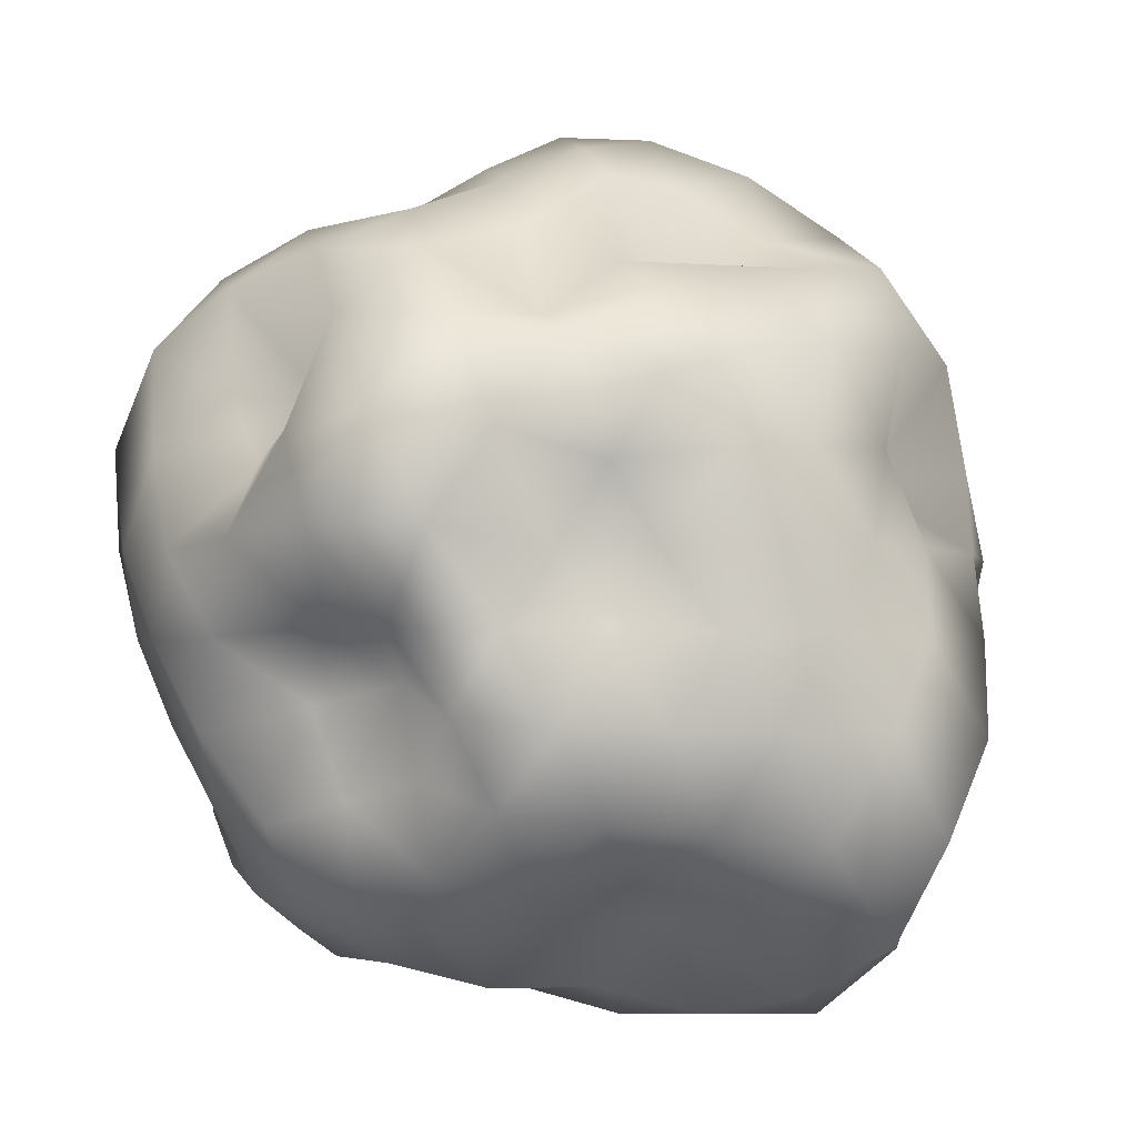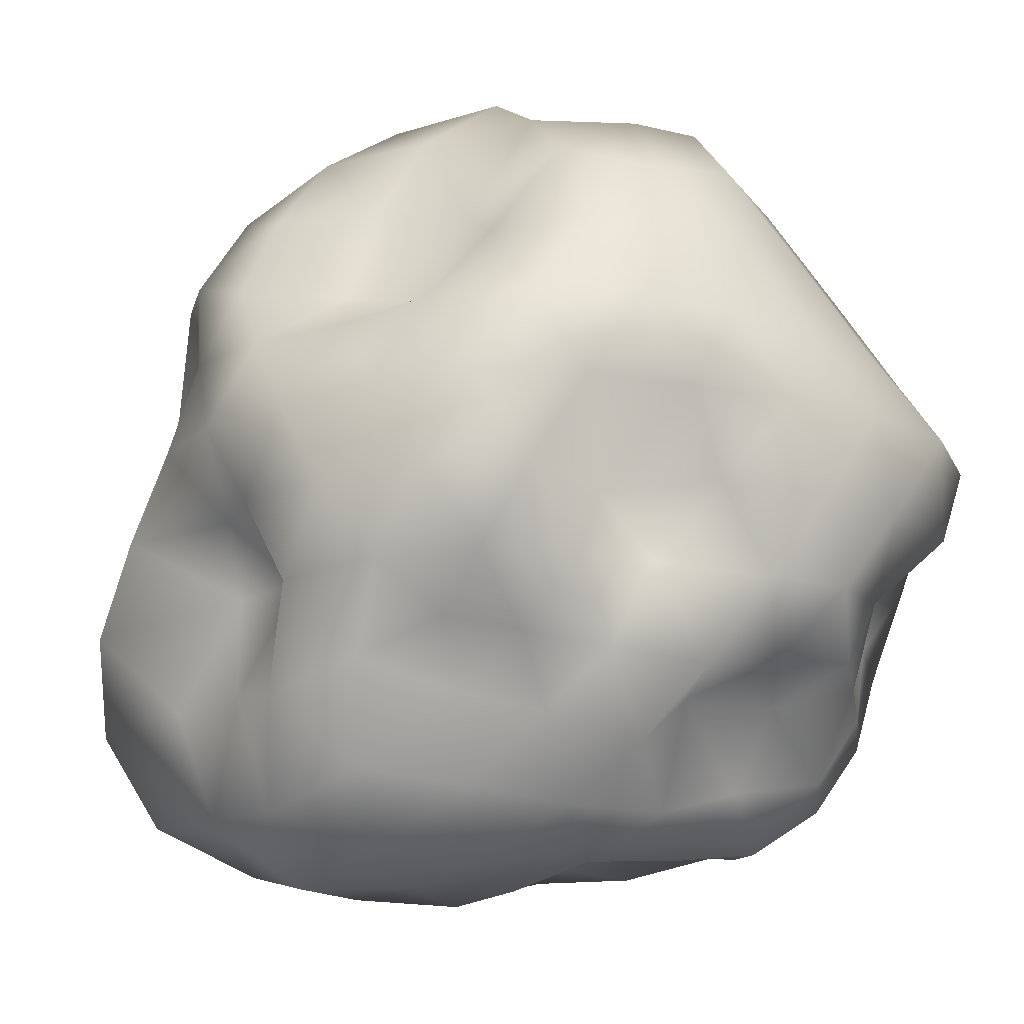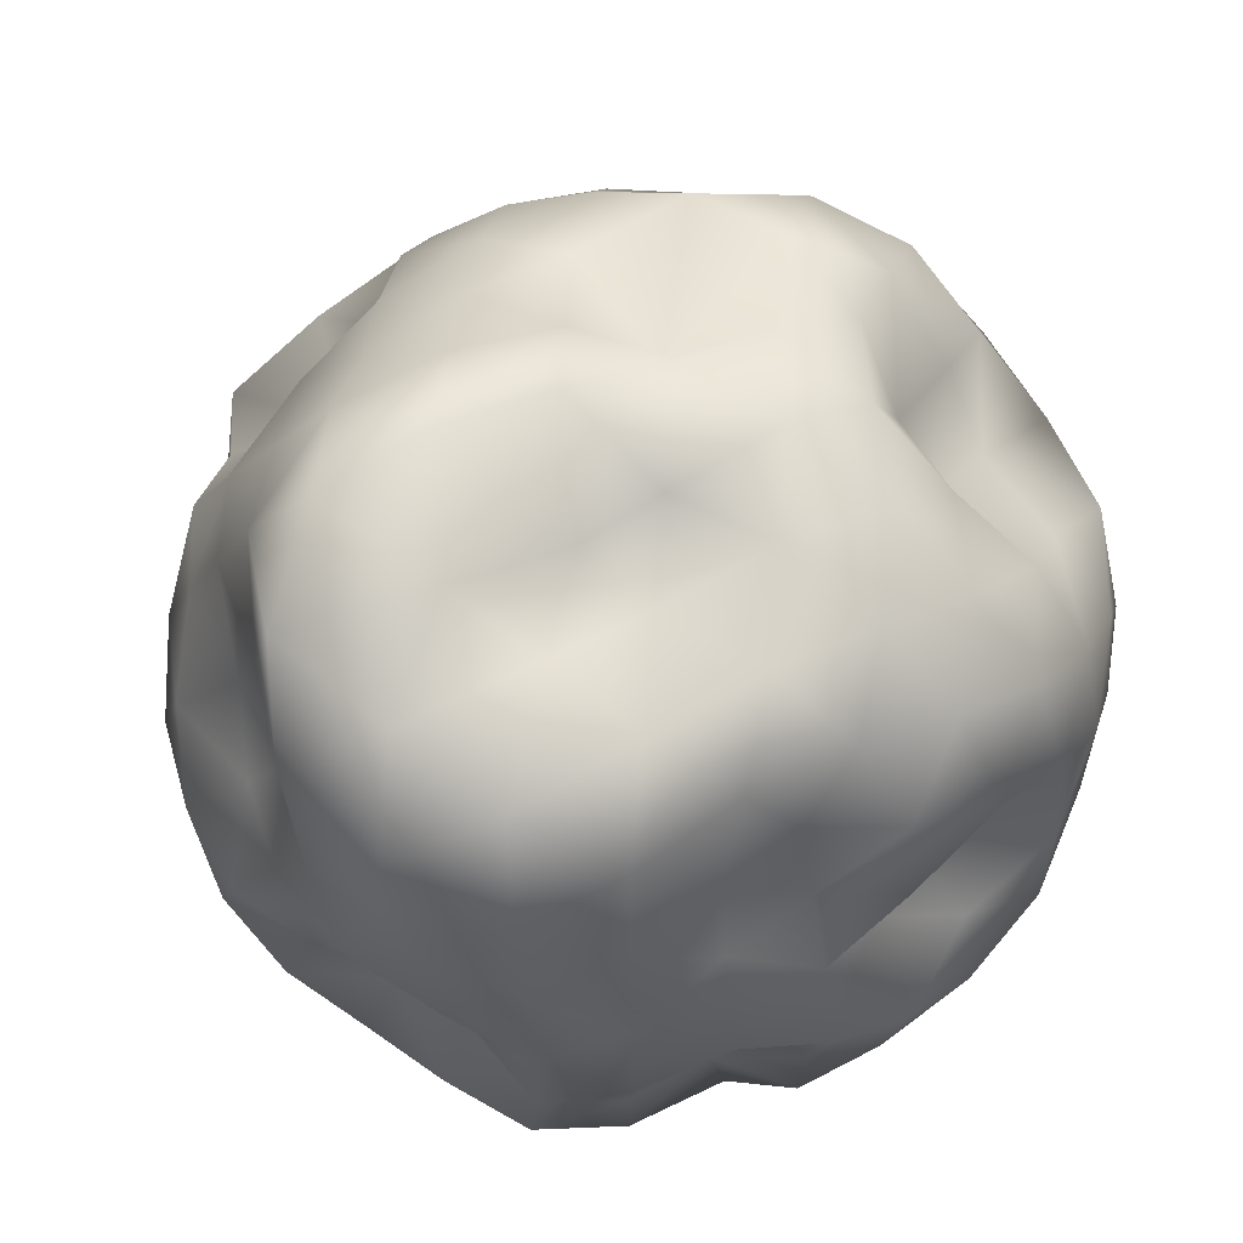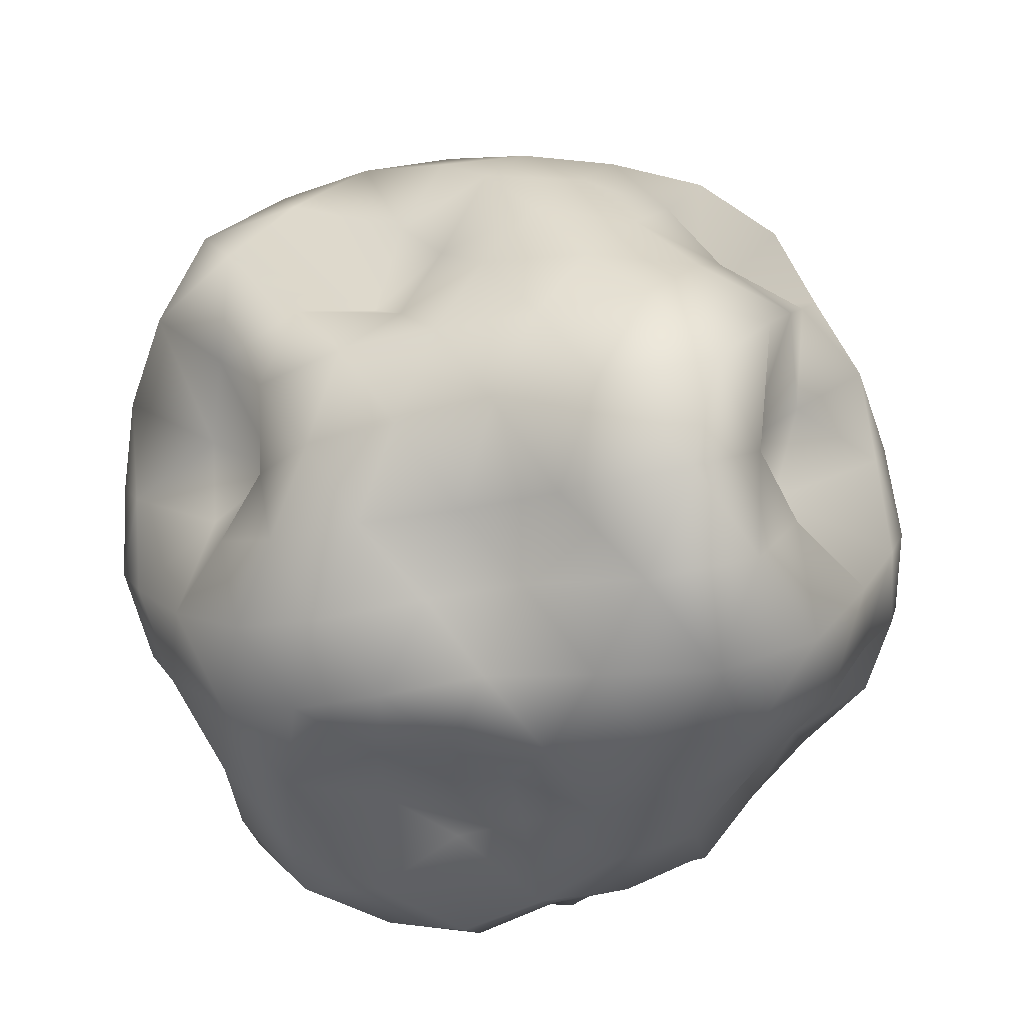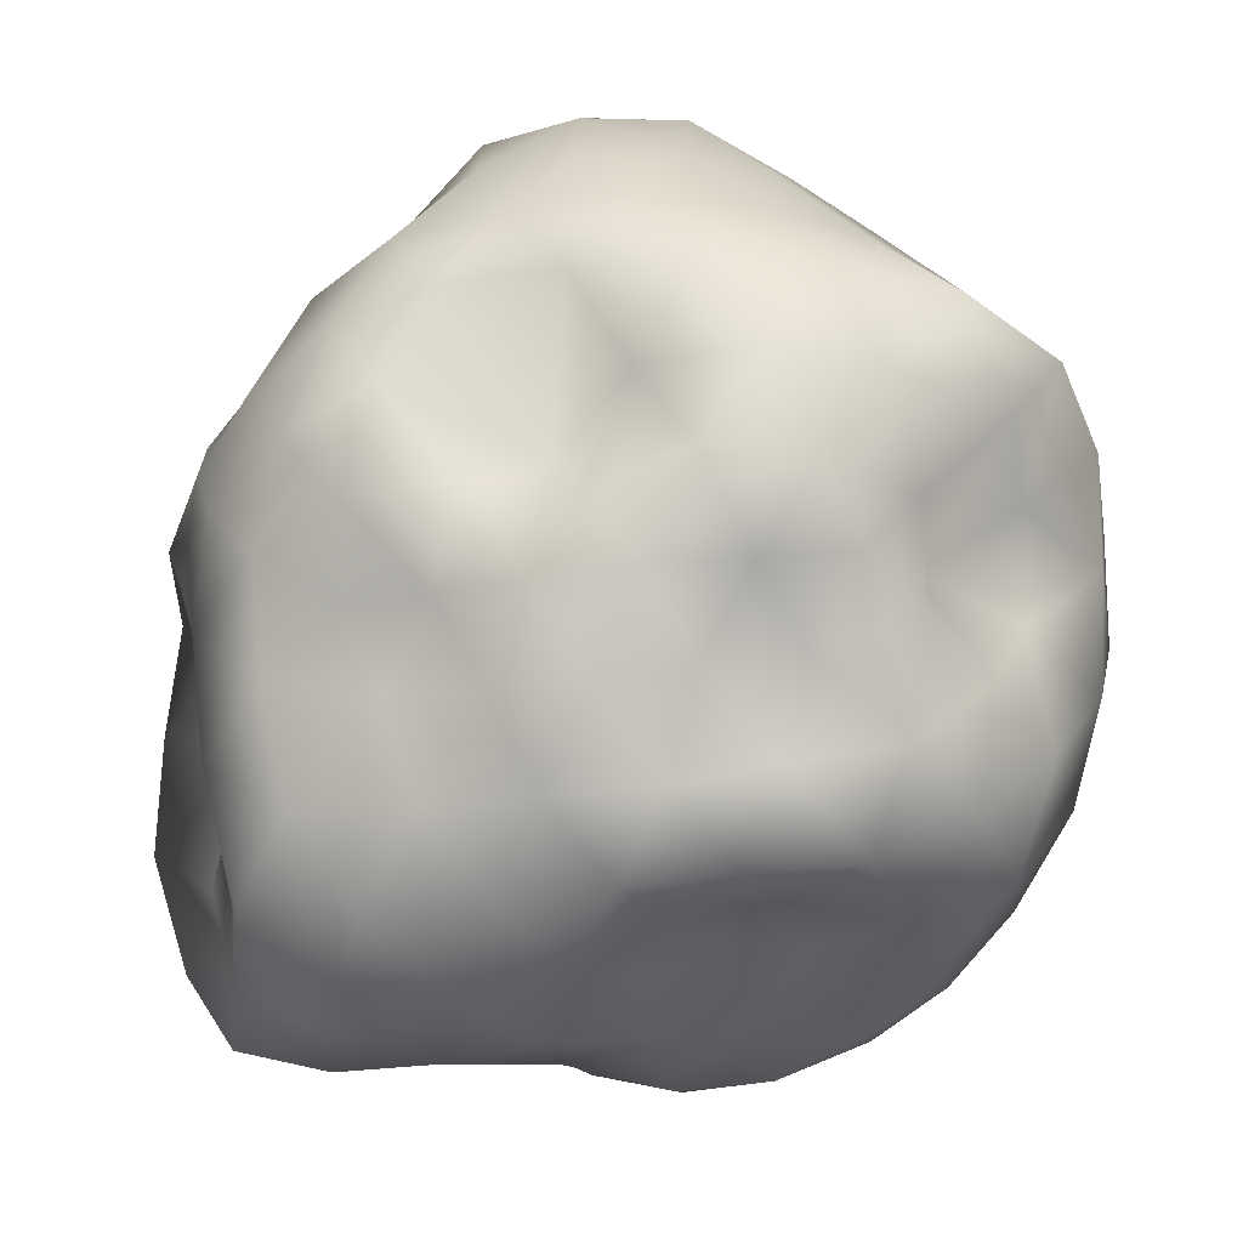
<metadata>
{"format":"obj","ext":"obj","renderer":"f3d","projection":"perspective","resolution":1024,"background":"white","views":[{"elev":-3.0,"azim":-69.0,"up":"+Y"},{"elev":-16.4,"azim":69.0,"up":"+Y"},{"elev":56.2,"azim":30.7,"up":"+Z"},{"elev":-51.8,"azim":-43.1,"up":"+Y"},{"elev":-39.9,"azim":98.4,"up":"+Y"}]}
</metadata>
<code>
v  0.3851 34.01 0.1963
v  6.566 31.32 0.1489
v  2.314 32.44 -6.357
v  10.66 23.6 -0.0844
v  9.718 30.57 -6.56
v  4.23 28.76 -12.53
v  20.84 26.94 -0.0407
v  17.23 28.48 -6.675
v  11.73 26.97 -12.94
v  5.802 23.78 -17.6
v  26.1 21.03 0.0603
v  23.1 23.07 -6.561
v  17.96 22.22 -12.54
v  10.75 17.68 -15.22
v  7.129 18.15 -21.98
v  28.61 14.54 0.0899
v  27 15.99 -5.775
v  23.5 16.45 -12.15
v  18.61 15.71 -17.63
v  12.11 13.3 -20.18
v  8.224 13.17 -25.23
v  -4.785 31.03 -3.473
v  -2.944 25.11 -9.155
v  -10.22 27.04 -7.447
v  -1.391 22.07 -14.55
v  -7.853 22.93 -12.95
v  -16.32 25.32 -12.02
v  0.212 20.38 -21.88
v  -7.285 21.91 -21.29
v  -14.78 22.5 -19.49
v  -21.18 20.62 -15.48
v  2.272 14.14 -24.86
v  -4.415 14.3 -22.94
v  -12.65 17.49 -25.62
v  -19.35 17.08 -22.38
v  -21.17 13.53 -15.33
v  -4.757 32.02 3.985
v  -11.03 28.89 0.1287
v  -10.39 28.82 7.826
v  -17.03 26.19 -3.971
v  -15.74 24.82 3.659
v  -14.11 22.24 10.23
v  -23.21 22.63 -8.074
v  -23.16 22.54 0.0297
v  -18.34 18.23 6.218
v  -19.94 19.56 14.36
v  -19.79 12.38 -8.554
v  -28.93 17.69 -4.034
v  -28.01 17.27 3.701
v  -25.48 15.86 10.69
v  -22.25 13.78 16.16
v  2.472 33.73 6.351
v  -2.962 28.9 10.56
v  4.362 30.91 13.31
v  -6.567 20.05 11.31
v  -1.249 25.1 16.38
v  6.296 26.37 19.56
v  -13.66 21.53 18.21
v  -6.703 22.19 21.12
v  0.4037 23.03 24.25
v  7.72 20.36 23.83
v  -17.51 15.38 20.4
v  -11.53 16.44 24.09
v  -4.881 17.01 27.25
v  2.331 16.27 28.41
v  8.61 14.09 26.76
v  9.867 32.02 6.93
v  11.44 27.1 13.3
v  16.76 27.87 6.672
v  12.24 20.35 17.42
v  15.7 19.54 11.38
v  23.1 22.94 6.861
v  12.17 13.32 19.81
v  14.98 12.65 14.19
v  22.59 15.73 12.2
v  27.29 16.06 6.208
v  29.86 9.362 3.737
v  29.66 9.342 -3.546
v  30.08 3.205 7.81
v  30.48 3.003 0.0496
v  30.24 3.162 -7.823
v  28.65 -2.95 11.37
v  19.58 -2.012 2.529
v  27.6 -2.899 -3.496
v  28.6 -2.954 -11.25
v  25.25 -8.649 13.92
v  25.93 -8.635 6.763
v  23.33 -7.829 -0.0287
v  27.37 -9.238 -7.142
v  25.38 -8.894 -14.1
v  19.85 -12.24 14.5
v  21.37 -13.15 9.341
v  23.1 -14.21 3.226
v  24.56 -15.17 -3.562
v  22.53 -13.98 -9.864
v  21.83 -13.53 -16
v  12.55 8.783 -26.61
v  5.545 8.771 -28.37
v  18.15 3.188 -28.32
v  9.91 3.009 -30.19
v  1.931 3.009 -30.3
v  20.58 -3.108 -25.08
v  11.94 -2.842 -25.09
v  5.739 -3.138 -29.75
v  -1.86 -3.035 -29.93
v  20.19 -8.431 -19.2
v  11.79 -6.957 -18.33
v  8.128 -8.803 -24.73
v  1.741 -9.637 -28.98
v  -4.549 -7.567 -24.18
v  16.75 -14.21 -19.05
v  10.92 -15.21 -22.46
v  4.487 -16.14 -25.74
v  -2.266 -15.26 -26.56
v  -7.015 -11.49 -21.85
v  -21.97 9.465 -20.9
v  -23.1 8.356 -12.42
v  -19.89 3.133 -24.37
v  -24.96 2.783 -18.12
v  -29.49 3.217 -11.43
v  -16.16 -2.836 -25.27
v  -22.1 -3.15 -20.81
v  -25.97 -3.068 -14.27
v  -24.8 -2.394 -6.451
v  -10.14 -7.2 -21.65
v  -17.85 -8.952 -21.53
v  -23 -9.381 -16.72
v  -22.15 -7.612 -8.816
v  -21.13 -6.162 -2.839
v  -12.14 -13.34 -20
v  -18.31 -15.49 -17.47
v  -22.32 -15.53 -12.06
v  -23.45 -13.81 -5.73
v  -24.66 -12.33 0.0094
v  -23.02 7.916 12.56
v  -21.19 8.654 20.05
v  -21.86 2.39 8.465
v  -21.56 2.526 15.58
v  -18.93 2.907 22.99
v  -28.06 -2.716 7.231
v  -22.41 -2.613 12.21
v  -21.19 -3.028 19.83
v  -16.15 -2.91 25.31
v  -28.15 -8.397 3.675
v  -26.21 -9.062 10.36
v  -22.56 -9.343 16.4
v  -18.41 -9.419 22.38
v  -13.89 -9.356 28.96
v  -24.94 -14.55 5.734
v  -21.99 -15.27 11.76
v  -18.58 -16.01 18.13
v  -15.11 -16.71 24.94
v  -10.21 -16.52 31.42
v  5.478 9.079 28.97
v  12.32 8.922 26.54
v  1.893 3.008 30.31
v  9.424 2.841 29.29
v  16.29 2.958 25.65
v  -1.914 -3.187 31.96
v  4.975 -2.819 26.19
v  12.69 -3.21 27.13
v  19.55 -3.084 23.65
v  -6.044 -9.79 33.12
v  1.555 -7.695 24.17
v  6.963 -7.507 21.45
v  15.79 -9.697 25.03
v  21.4 -8.94 20.08
v  -2.001 -15.92 27.73
v  4.615 -15.66 25.06
v  11.92 -16.91 24.76
v  17.39 -15.13 20.06
v  25.36 -2.904 -18.59
v  24.51 3.409 -23.01
v  28.09 3.35 -15.51
v  18.85 9.394 -22.84
v  24 9.812 -17.38
v  27.64 9.756 -10.71
v  -8.619 -2.608 -26.6
v  -13.46 3.574 -28.33
v  -5.591 3.229 -28.93
v  -16.86 10.47 -26.78
v  -6.993 7.636 -20.64
v  -1.464 7.279 -21.93
v  -29.41 -2.79 0.0124
v  -32.59 3.504 4.041
v  -32.75 3.576 -4.077
v  -29.55 9.907 7.377
v  -32.35 10.94 -0.088
v  -29.3 10.04 -7.344
v  -9.791 -3.112 30.22
v  -5.454 3.022 28.82
v  -12.73 3.047 27.19
v  -1.353 7.581 23.03
v  -8.704 9.429 26.96
v  -15.42 9.229 24.44
v  25.03 -2.8 18.14
v  27.38 3.345 15.01
v  22.54 3.218 20.97
v  28.12 9.809 11.1
v  23.74 9.744 17.14
v  17.94 9.104 21.56
v  -0.0009 -26.2 0.0012
v  -1.569 -23.91 -4.83
v  4.225 -25.5 -3.072
v  -3.322 -22.69 -10.22
v  2.835 -23.75 -8.699
v  10.03 -26.72 -7.3
v  -5.714 -23.63 -17.6
v  1.407 -24.9 -16.2
v  8.668 -25.68 -14.38
v  14.12 -22.21 -10.25
v  -7.209 -19.01 -22.33
v  -0.3289 -21.44 -22.75
v  6.716 -21.77 -20.82
v  13.27 -20.85 -17.66
v  16.63 -16.23 -12.08
v  -5.547 -27.25 0.0008
v  -12.34 -26.76 0
v  -7.766 -24.92 -5.642
v  -18.24 -23.32 0.0001
v  -15.02 -25 -6.354
v  -10.66 -25.02 -12.3
v  -23.15 -18.67 0.007
v  -20.73 -20.69 -6.373
v  -17.09 -21.33 -12.42
v  -12.48 -20.71 -17.76
v  -1.801 -29.25 5.69
v  -4.063 -28.79 12.93
v  -8.368 -26.76 6.245
v  -6.552 -27.16 20.29
v  -9.323 -22 11.26
v  -13.49 -22.28 5.773
v  -8.913 -23.46 27.43
v  -12.45 -20.9 18.21
v  -15.55 -19.32 11.54
v  -20.39 -20.12 6.26
v  4.637 -28.79 3.432
v  10.01 -27.16 7.464
v  3.402 -28.86 10.88
v  14.56 -23.12 10.81
v  9.058 -27.08 15.3
v  1.609 -29.07 18.97
v  17.26 -16.98 12.73
v  13.98 -22.24 18.8
v  7.551 -24.66 23.26
v  -0.389 -24.16 25.31
v  10.61 -27.26 -0.0351
v  15.66 -24.29 -3.708
v  15.5 -24.07 3.571
v  15.97 -15.79 -5.675
v  20.41 -20.2 -0.0851
v  18.24 -18.08 6.397
g caillou02
f 1 2 3
f 2 4 5
f 2 5 3
f 3 5 6
f 4 7 8
f 4 8 5
f 5 8 9
f 5 9 6
f 6 9 10
f 7 11 12
f 7 12 8
f 8 12 13
f 8 13 9
f 9 13 14
f 9 14 10
f 10 14 15
f 11 16 17
f 11 17 12
f 12 17 18
f 12 18 13
f 13 18 19
f 13 19 14
f 14 19 20
f 14 20 15
f 15 20 21
f 1 3 22
f 3 6 23
f 3 23 22
f 22 23 24
f 6 10 25
f 6 25 23
f 23 25 26
f 23 26 24
f 24 26 27
f 10 15 28
f 10 28 25
f 25 28 29
f 25 29 26
f 26 29 30
f 26 30 27
f 27 30 31
f 15 21 32
f 15 32 28
f 28 32 33
f 28 33 29
f 29 33 34
f 29 34 30
f 30 34 35
f 30 35 31
f 31 35 36
f 1 22 37
f 22 24 38
f 22 38 37
f 37 38 39
f 24 27 40
f 24 40 38
f 38 40 41
f 38 41 39
f 39 41 42
f 27 31 43
f 27 43 40
f 40 43 44
f 40 44 41
f 41 44 45
f 41 45 42
f 42 45 46
f 31 36 47
f 31 47 43
f 43 47 48
f 43 48 44
f 44 48 49
f 44 49 45
f 45 49 50
f 45 50 46
f 46 50 51
f 1 37 52
f 37 39 53
f 37 53 52
f 52 53 54
f 39 42 55
f 39 55 53
f 53 55 56
f 53 56 54
f 54 56 57
f 42 46 58
f 42 58 55
f 55 58 59
f 55 59 56
f 56 59 60
f 56 60 57
f 57 60 61
f 46 51 62
f 46 62 58
f 58 62 63
f 58 63 59
f 59 63 64
f 59 64 60
f 60 64 65
f 60 65 61
f 61 65 66
f 1 52 2
f 52 54 67
f 52 67 2
f 2 67 4
f 54 57 68
f 54 68 67
f 67 68 69
f 67 69 4
f 4 69 7
f 57 61 70
f 57 70 68
f 68 70 71
f 68 71 69
f 69 71 72
f 69 72 7
f 7 72 11
f 61 66 73
f 61 73 70
f 70 73 74
f 70 74 71
f 71 74 75
f 71 75 72
f 72 75 76
f 72 76 11
f 11 76 16
f 16 77 78
f 77 79 80
f 77 80 78
f 78 80 81
f 79 82 83
f 79 83 80
f 80 83 84
f 80 84 81
f 81 84 85
f 82 86 87
f 82 87 83
f 83 87 88
f 83 88 84
f 84 88 89
f 84 89 85
f 85 89 90
f 86 91 92
f 86 92 87
f 87 92 93
f 87 93 88
f 88 93 94
f 88 94 89
f 89 94 95
f 89 95 90
f 90 95 96
f 21 97 98
f 97 99 100
f 97 100 98
f 98 100 101
f 99 102 103
f 99 103 100
f 100 103 104
f 100 104 101
f 101 104 105
f 102 106 107
f 102 107 103
f 103 107 108
f 103 108 104
f 104 108 109
f 104 109 105
f 105 109 110
f 106 96 111
f 106 111 107
f 107 111 112
f 107 112 108
f 108 112 113
f 108 113 109
f 109 113 114
f 109 114 110
f 110 114 115
f 36 116 117
f 116 118 119
f 116 119 117
f 117 119 120
f 118 121 122
f 118 122 119
f 119 122 123
f 119 123 120
f 120 123 124
f 121 125 126
f 121 126 122
f 122 126 127
f 122 127 123
f 123 127 128
f 123 128 124
f 124 128 129
f 125 115 130
f 125 130 126
f 126 130 131
f 126 131 127
f 127 131 132
f 127 132 128
f 128 132 133
f 128 133 129
f 129 133 134
f 51 135 136
f 135 137 138
f 135 138 136
f 136 138 139
f 137 140 141
f 137 141 138
f 138 141 142
f 138 142 139
f 139 142 143
f 140 144 145
f 140 145 141
f 141 145 146
f 141 146 142
f 142 146 147
f 142 147 143
f 143 147 148
f 144 134 149
f 144 149 145
f 145 149 150
f 145 150 146
f 146 150 151
f 146 151 147
f 147 151 152
f 147 152 148
f 148 152 153
f 66 154 155
f 154 156 157
f 154 157 155
f 155 157 158
f 156 159 160
f 156 160 157
f 157 160 161
f 157 161 158
f 158 161 162
f 159 163 164
f 159 164 160
f 160 164 165
f 160 165 161
f 161 165 166
f 161 166 162
f 162 166 167
f 163 153 168
f 163 168 164
f 164 168 169
f 164 169 165
f 165 169 170
f 165 170 166
f 166 170 171
f 166 171 167
f 167 171 91
f 96 106 90
f 106 102 172
f 106 172 90
f 90 172 85
f 102 99 173
f 102 173 172
f 172 173 174
f 172 174 85
f 85 174 81
f 99 97 175
f 99 175 173
f 173 175 176
f 173 176 174
f 174 176 177
f 174 177 81
f 81 177 78
f 97 21 20
f 97 20 175
f 175 20 19
f 175 19 176
f 176 19 18
f 176 18 177
f 177 18 17
f 177 17 78
f 78 17 16
f 115 125 110
f 125 121 178
f 125 178 110
f 110 178 105
f 121 118 179
f 121 179 178
f 178 179 180
f 178 180 105
f 105 180 101
f 118 116 181
f 118 181 179
f 179 181 182
f 179 182 180
f 180 182 183
f 180 183 101
f 101 183 98
f 116 36 35
f 116 35 181
f 181 35 34
f 181 34 182
f 182 34 33
f 182 33 183
f 183 33 32
f 183 32 98
f 98 32 21
f 134 144 129
f 144 140 184
f 144 184 129
f 129 184 124
f 140 137 185
f 140 185 184
f 184 185 186
f 184 186 124
f 124 186 120
f 137 135 187
f 137 187 185
f 185 187 188
f 185 188 186
f 186 188 189
f 186 189 120
f 120 189 117
f 135 51 50
f 135 50 187
f 187 50 49
f 187 49 188
f 188 49 48
f 188 48 189
f 189 48 47
f 189 47 117
f 117 47 36
f 153 163 148
f 163 159 190
f 163 190 148
f 148 190 143
f 159 156 191
f 159 191 190
f 190 191 192
f 190 192 143
f 143 192 139
f 156 154 193
f 156 193 191
f 191 193 194
f 191 194 192
f 192 194 195
f 192 195 139
f 139 195 136
f 154 66 65
f 154 65 193
f 193 65 64
f 193 64 194
f 194 64 63
f 194 63 195
f 195 63 62
f 195 62 136
f 136 62 51
f 91 86 167
f 86 82 196
f 86 196 167
f 167 196 162
f 82 79 197
f 82 197 196
f 196 197 198
f 196 198 162
f 162 198 158
f 79 77 199
f 79 199 197
f 197 199 200
f 197 200 198
f 198 200 201
f 198 201 158
f 158 201 155
f 77 16 76
f 77 76 199
f 199 76 75
f 199 75 200
f 200 75 74
f 200 74 201
f 201 74 73
f 201 73 155
f 155 73 66
f 202 203 204
f 203 205 206
f 203 206 204
f 204 206 207
f 205 208 209
f 205 209 206
f 206 209 210
f 206 210 207
f 207 210 211
f 208 212 213
f 208 213 209
f 209 213 214
f 209 214 210
f 210 214 215
f 210 215 211
f 211 215 216
f 212 115 114
f 212 114 213
f 213 114 113
f 213 113 214
f 214 113 112
f 214 112 215
f 215 112 111
f 215 111 216
f 216 111 96
f 202 217 203
f 217 218 219
f 217 219 203
f 203 219 205
f 218 220 221
f 218 221 219
f 219 221 222
f 219 222 205
f 205 222 208
f 220 223 224
f 220 224 221
f 221 224 225
f 221 225 222
f 222 225 226
f 222 226 208
f 208 226 212
f 223 134 133
f 223 133 224
f 224 133 132
f 224 132 225
f 225 132 131
f 225 131 226
f 226 131 130
f 226 130 212
f 212 130 115
f 202 227 217
f 227 228 229
f 227 229 217
f 217 229 218
f 228 230 231
f 228 231 229
f 229 231 232
f 229 232 218
f 218 232 220
f 230 233 234
f 230 234 231
f 231 234 235
f 231 235 232
f 232 235 236
f 232 236 220
f 220 236 223
f 233 153 152
f 233 152 234
f 234 152 151
f 234 151 235
f 235 151 150
f 235 150 236
f 236 150 149
f 236 149 223
f 223 149 134
f 202 237 227
f 237 238 239
f 237 239 227
f 227 239 228
f 238 240 241
f 238 241 239
f 239 241 242
f 239 242 228
f 228 242 230
f 240 243 244
f 240 244 241
f 241 244 245
f 241 245 242
f 242 245 246
f 242 246 230
f 230 246 233
f 243 91 171
f 243 171 244
f 244 171 170
f 244 170 245
f 245 170 169
f 245 169 246
f 246 169 168
f 246 168 233
f 233 168 153
f 202 204 237
f 204 207 247
f 204 247 237
f 237 247 238
f 207 211 248
f 207 248 247
f 247 248 249
f 247 249 238
f 238 249 240
f 211 216 250
f 211 250 248
f 248 250 251
f 248 251 249
f 249 251 252
f 249 252 240
f 240 252 243
f 216 96 95
f 216 95 250
f 250 95 94
f 250 94 251
f 251 94 93
f 251 93 252
f 252 93 92
f 252 92 243
f 243 92 91

</code>
